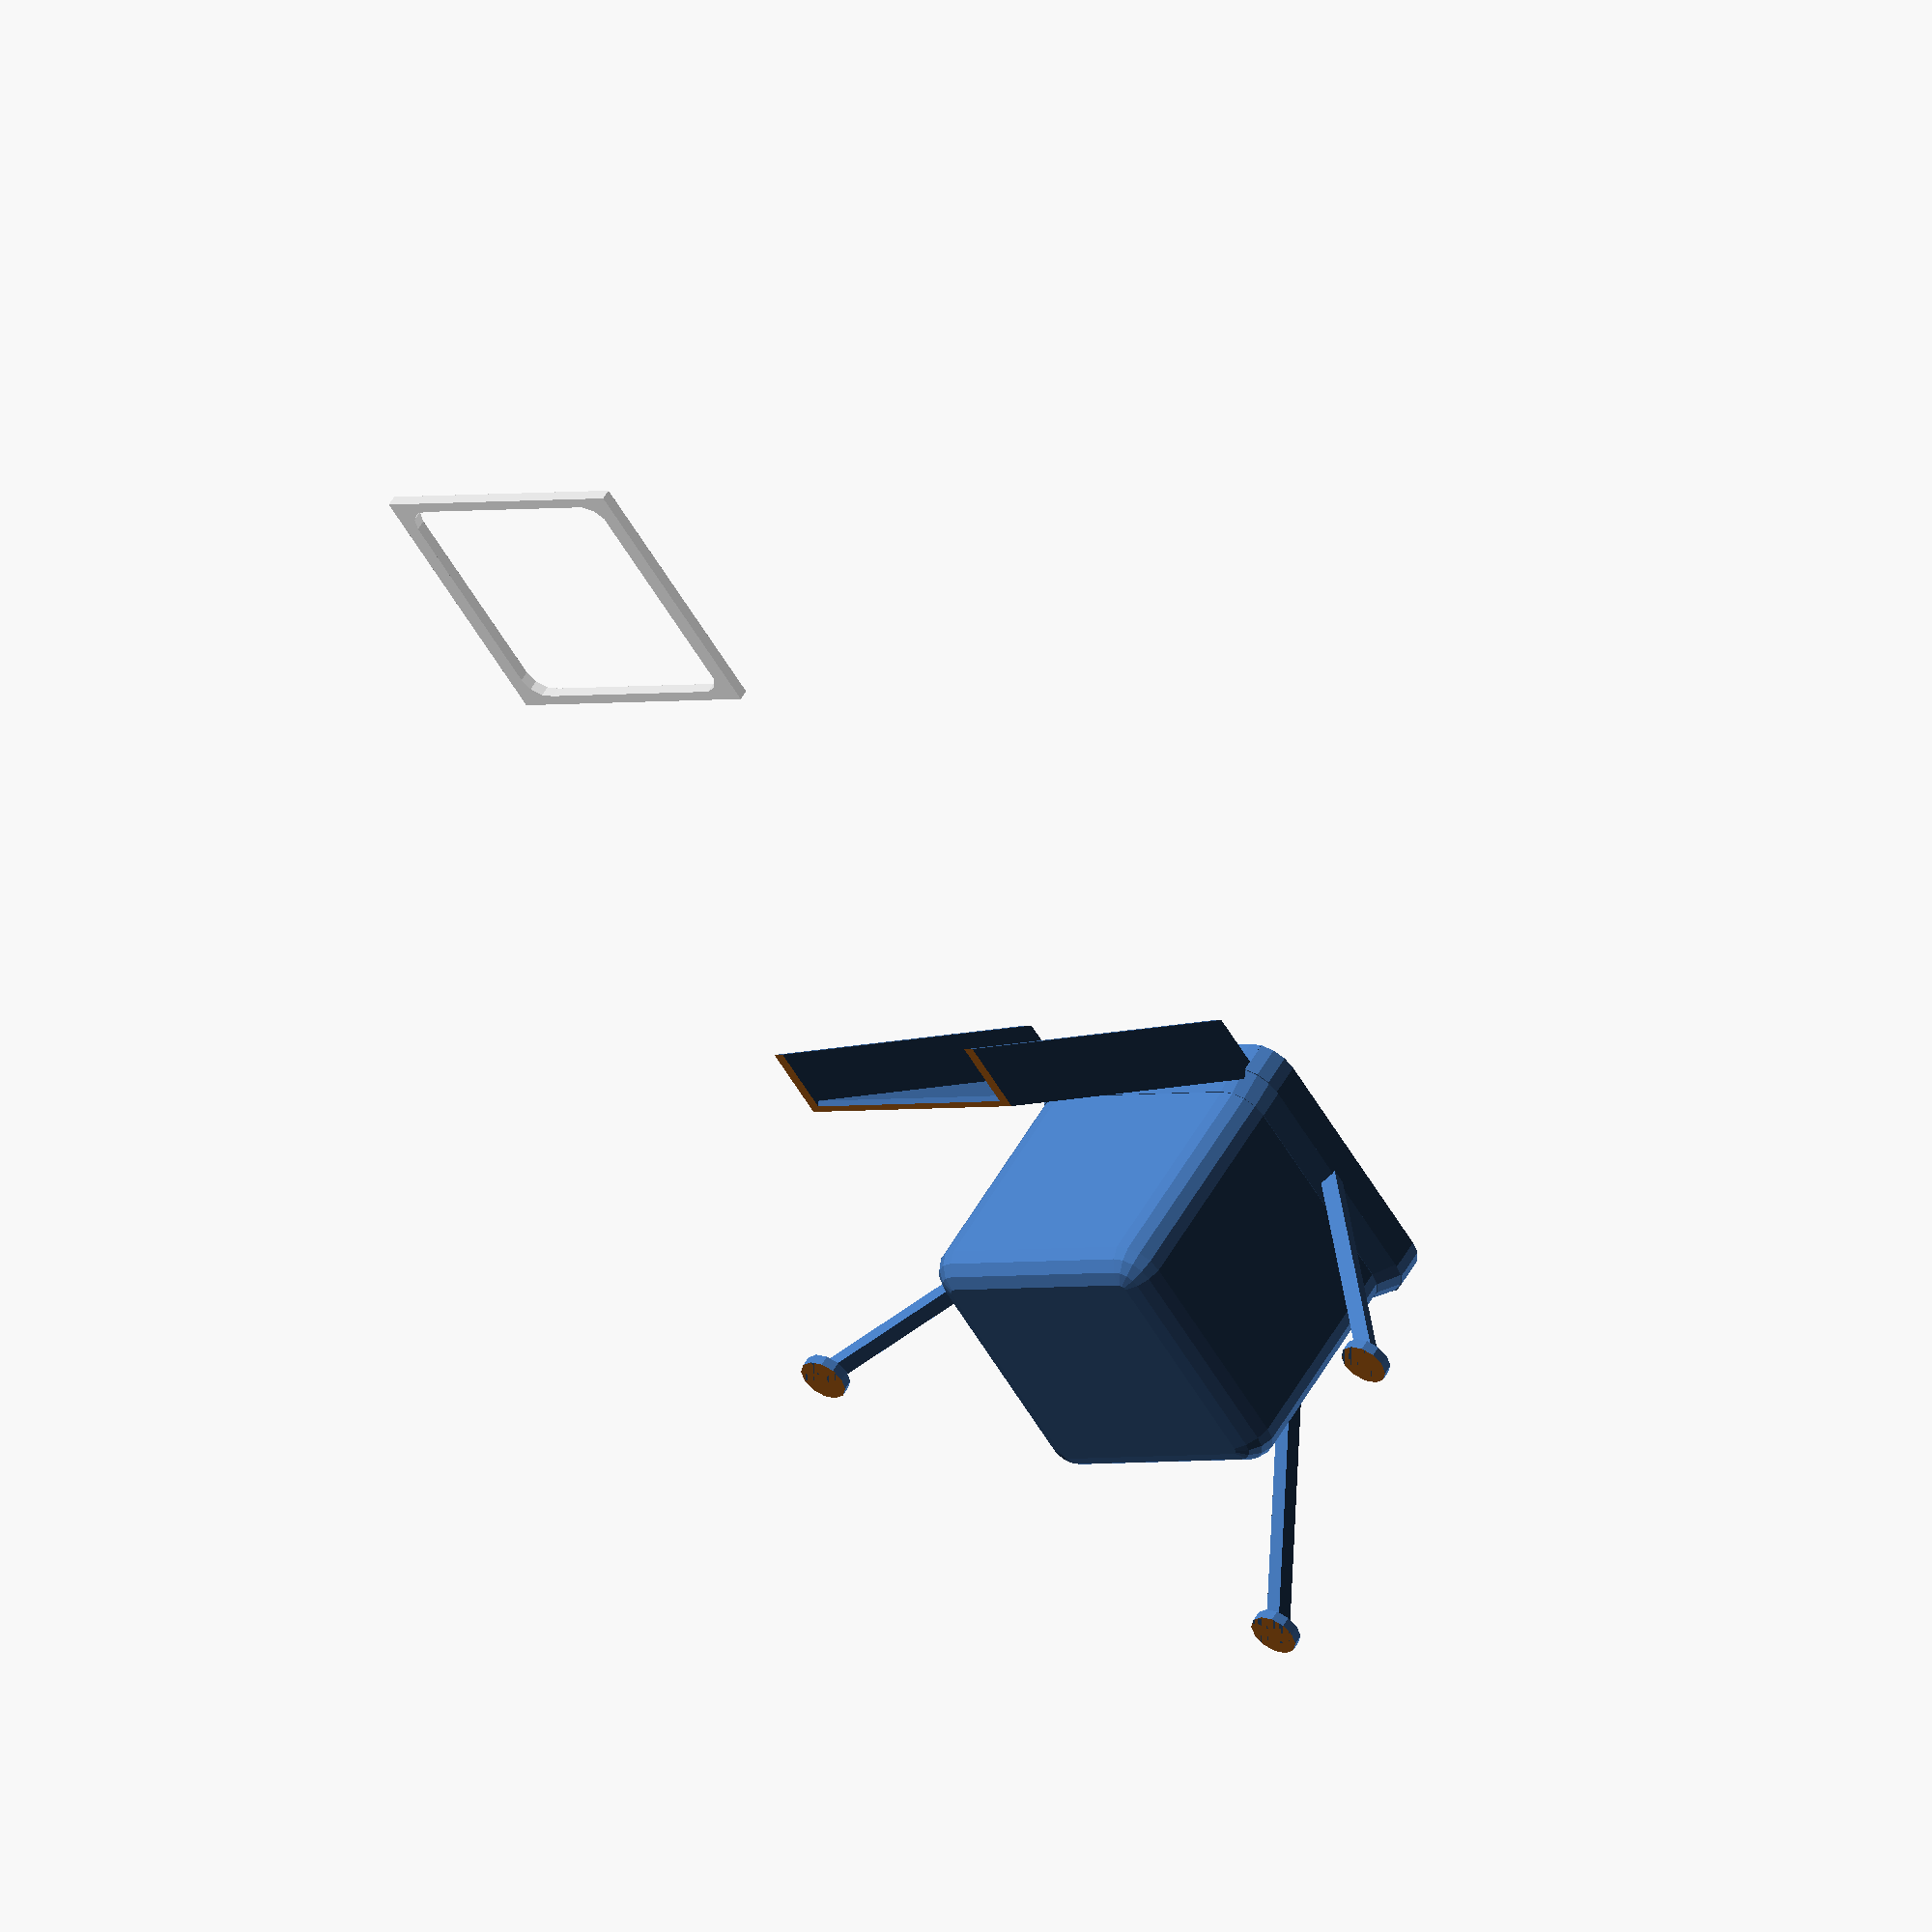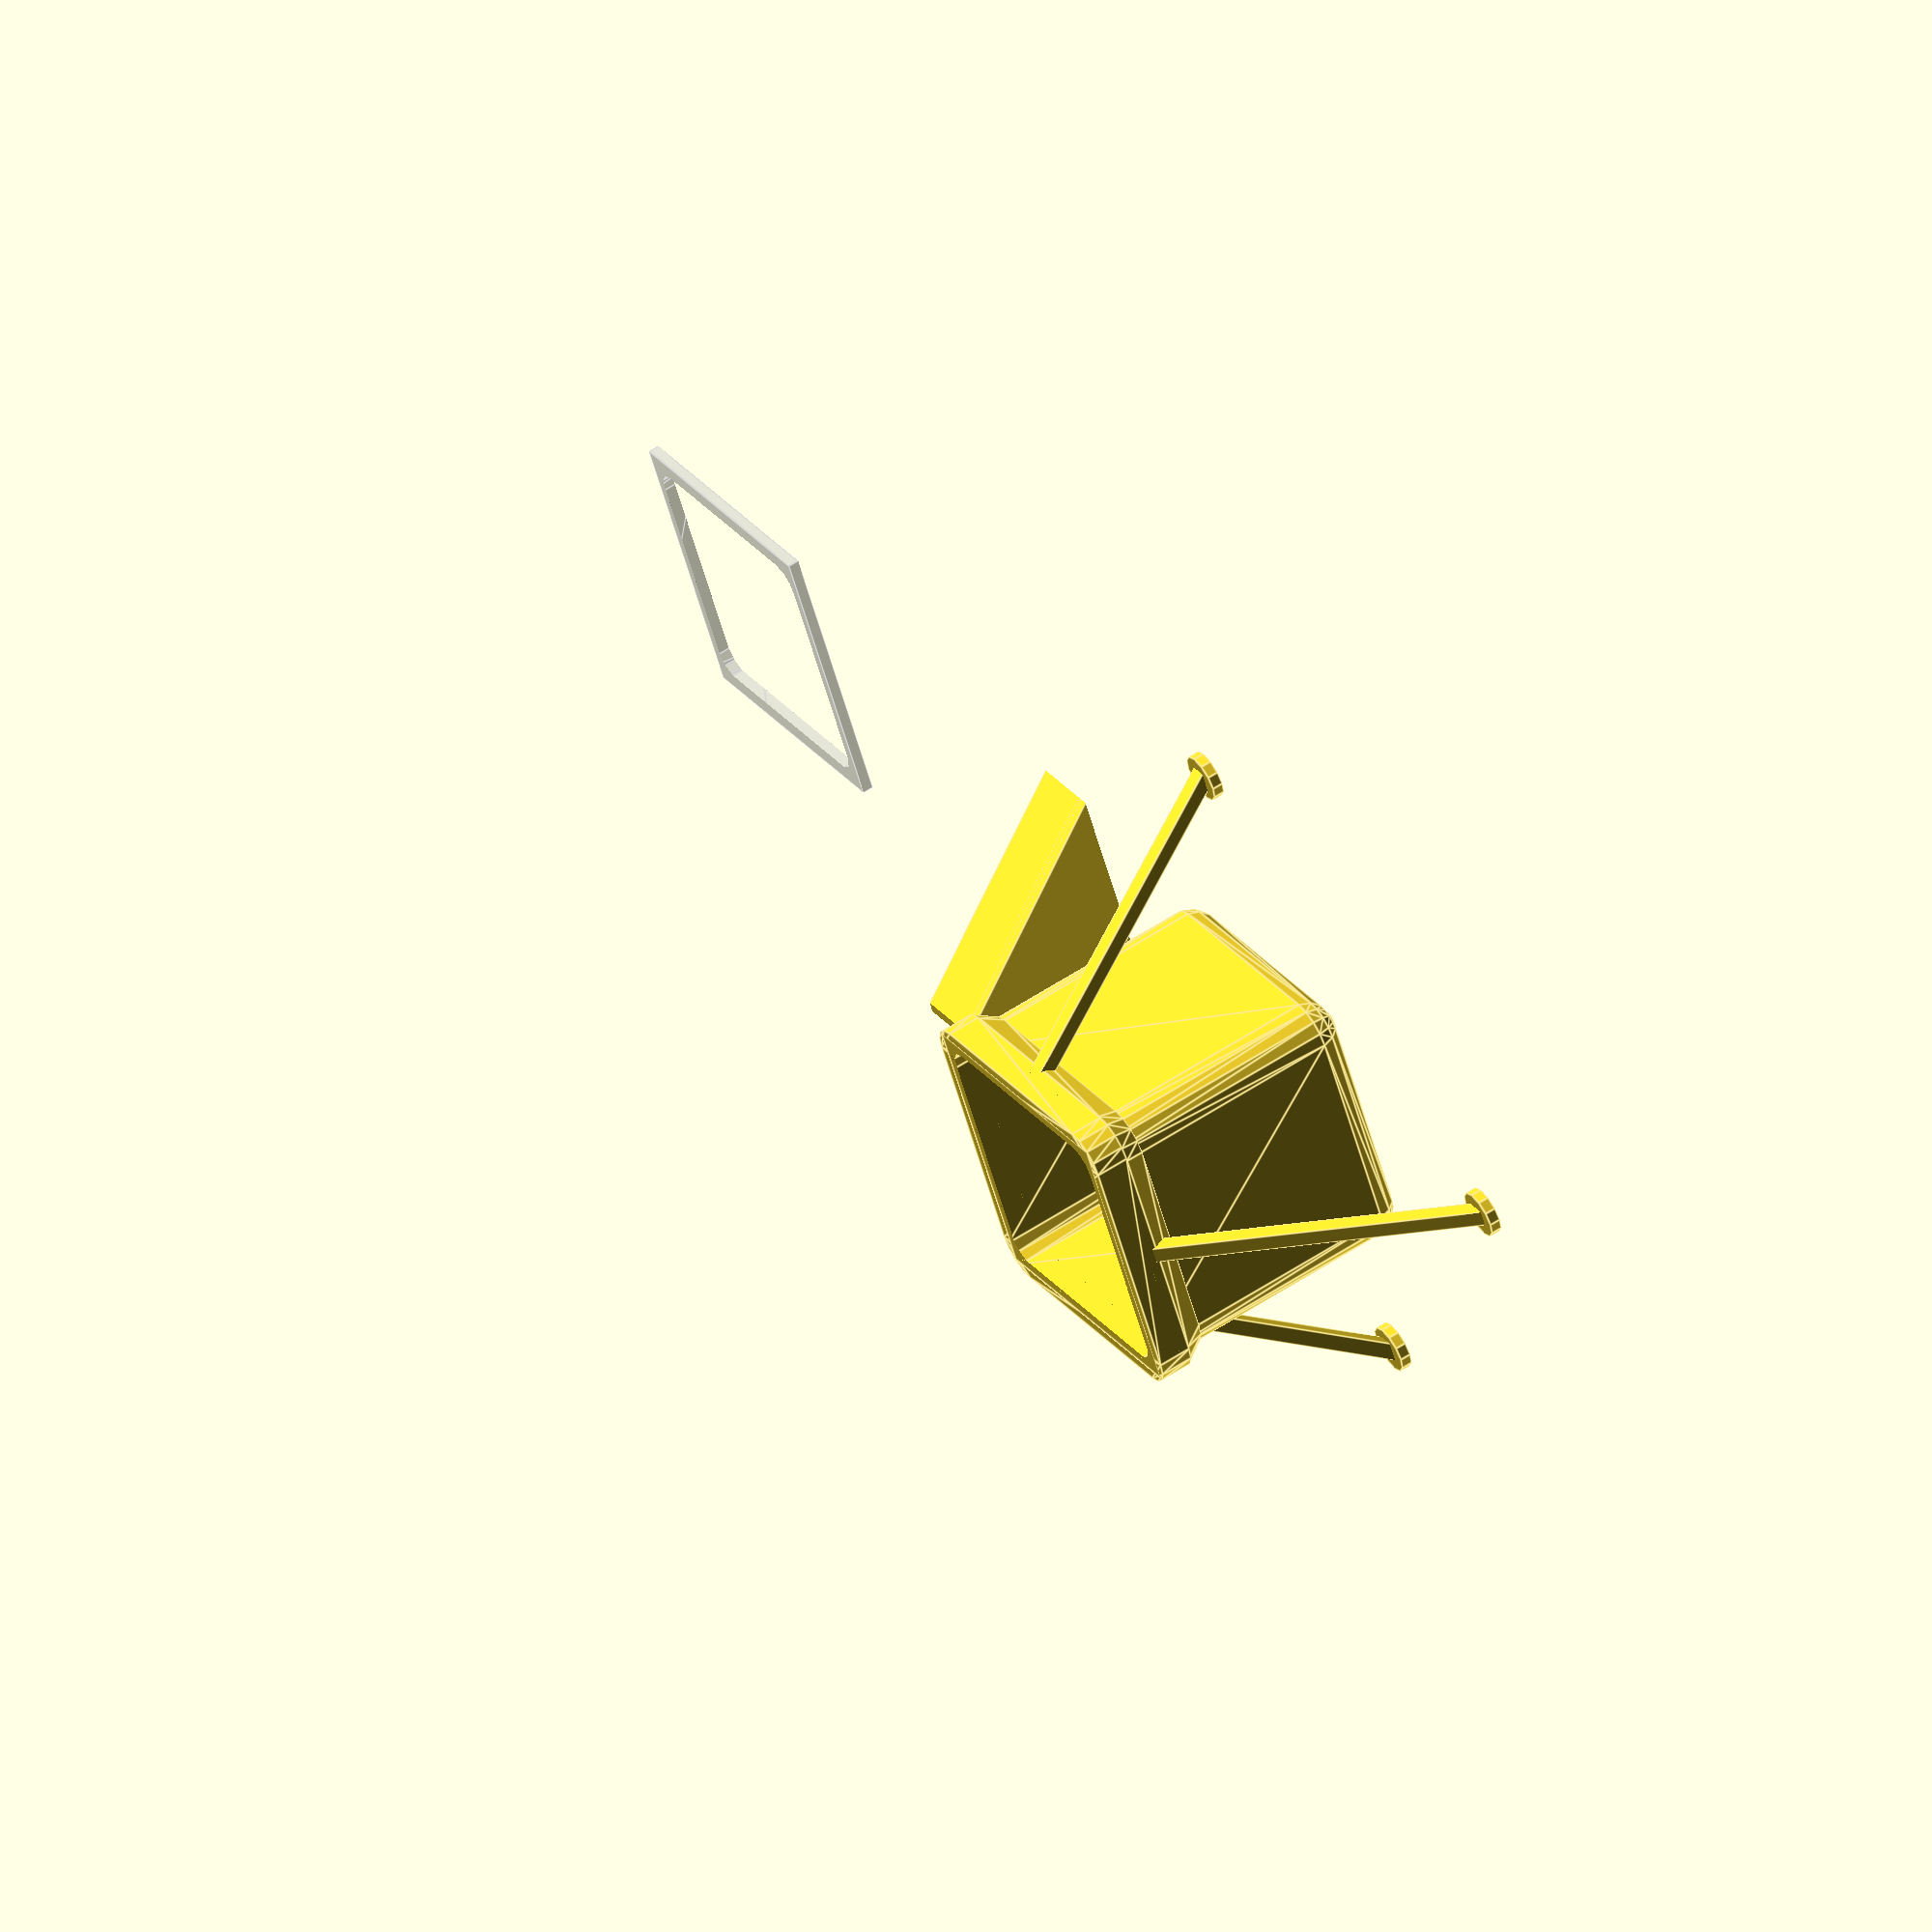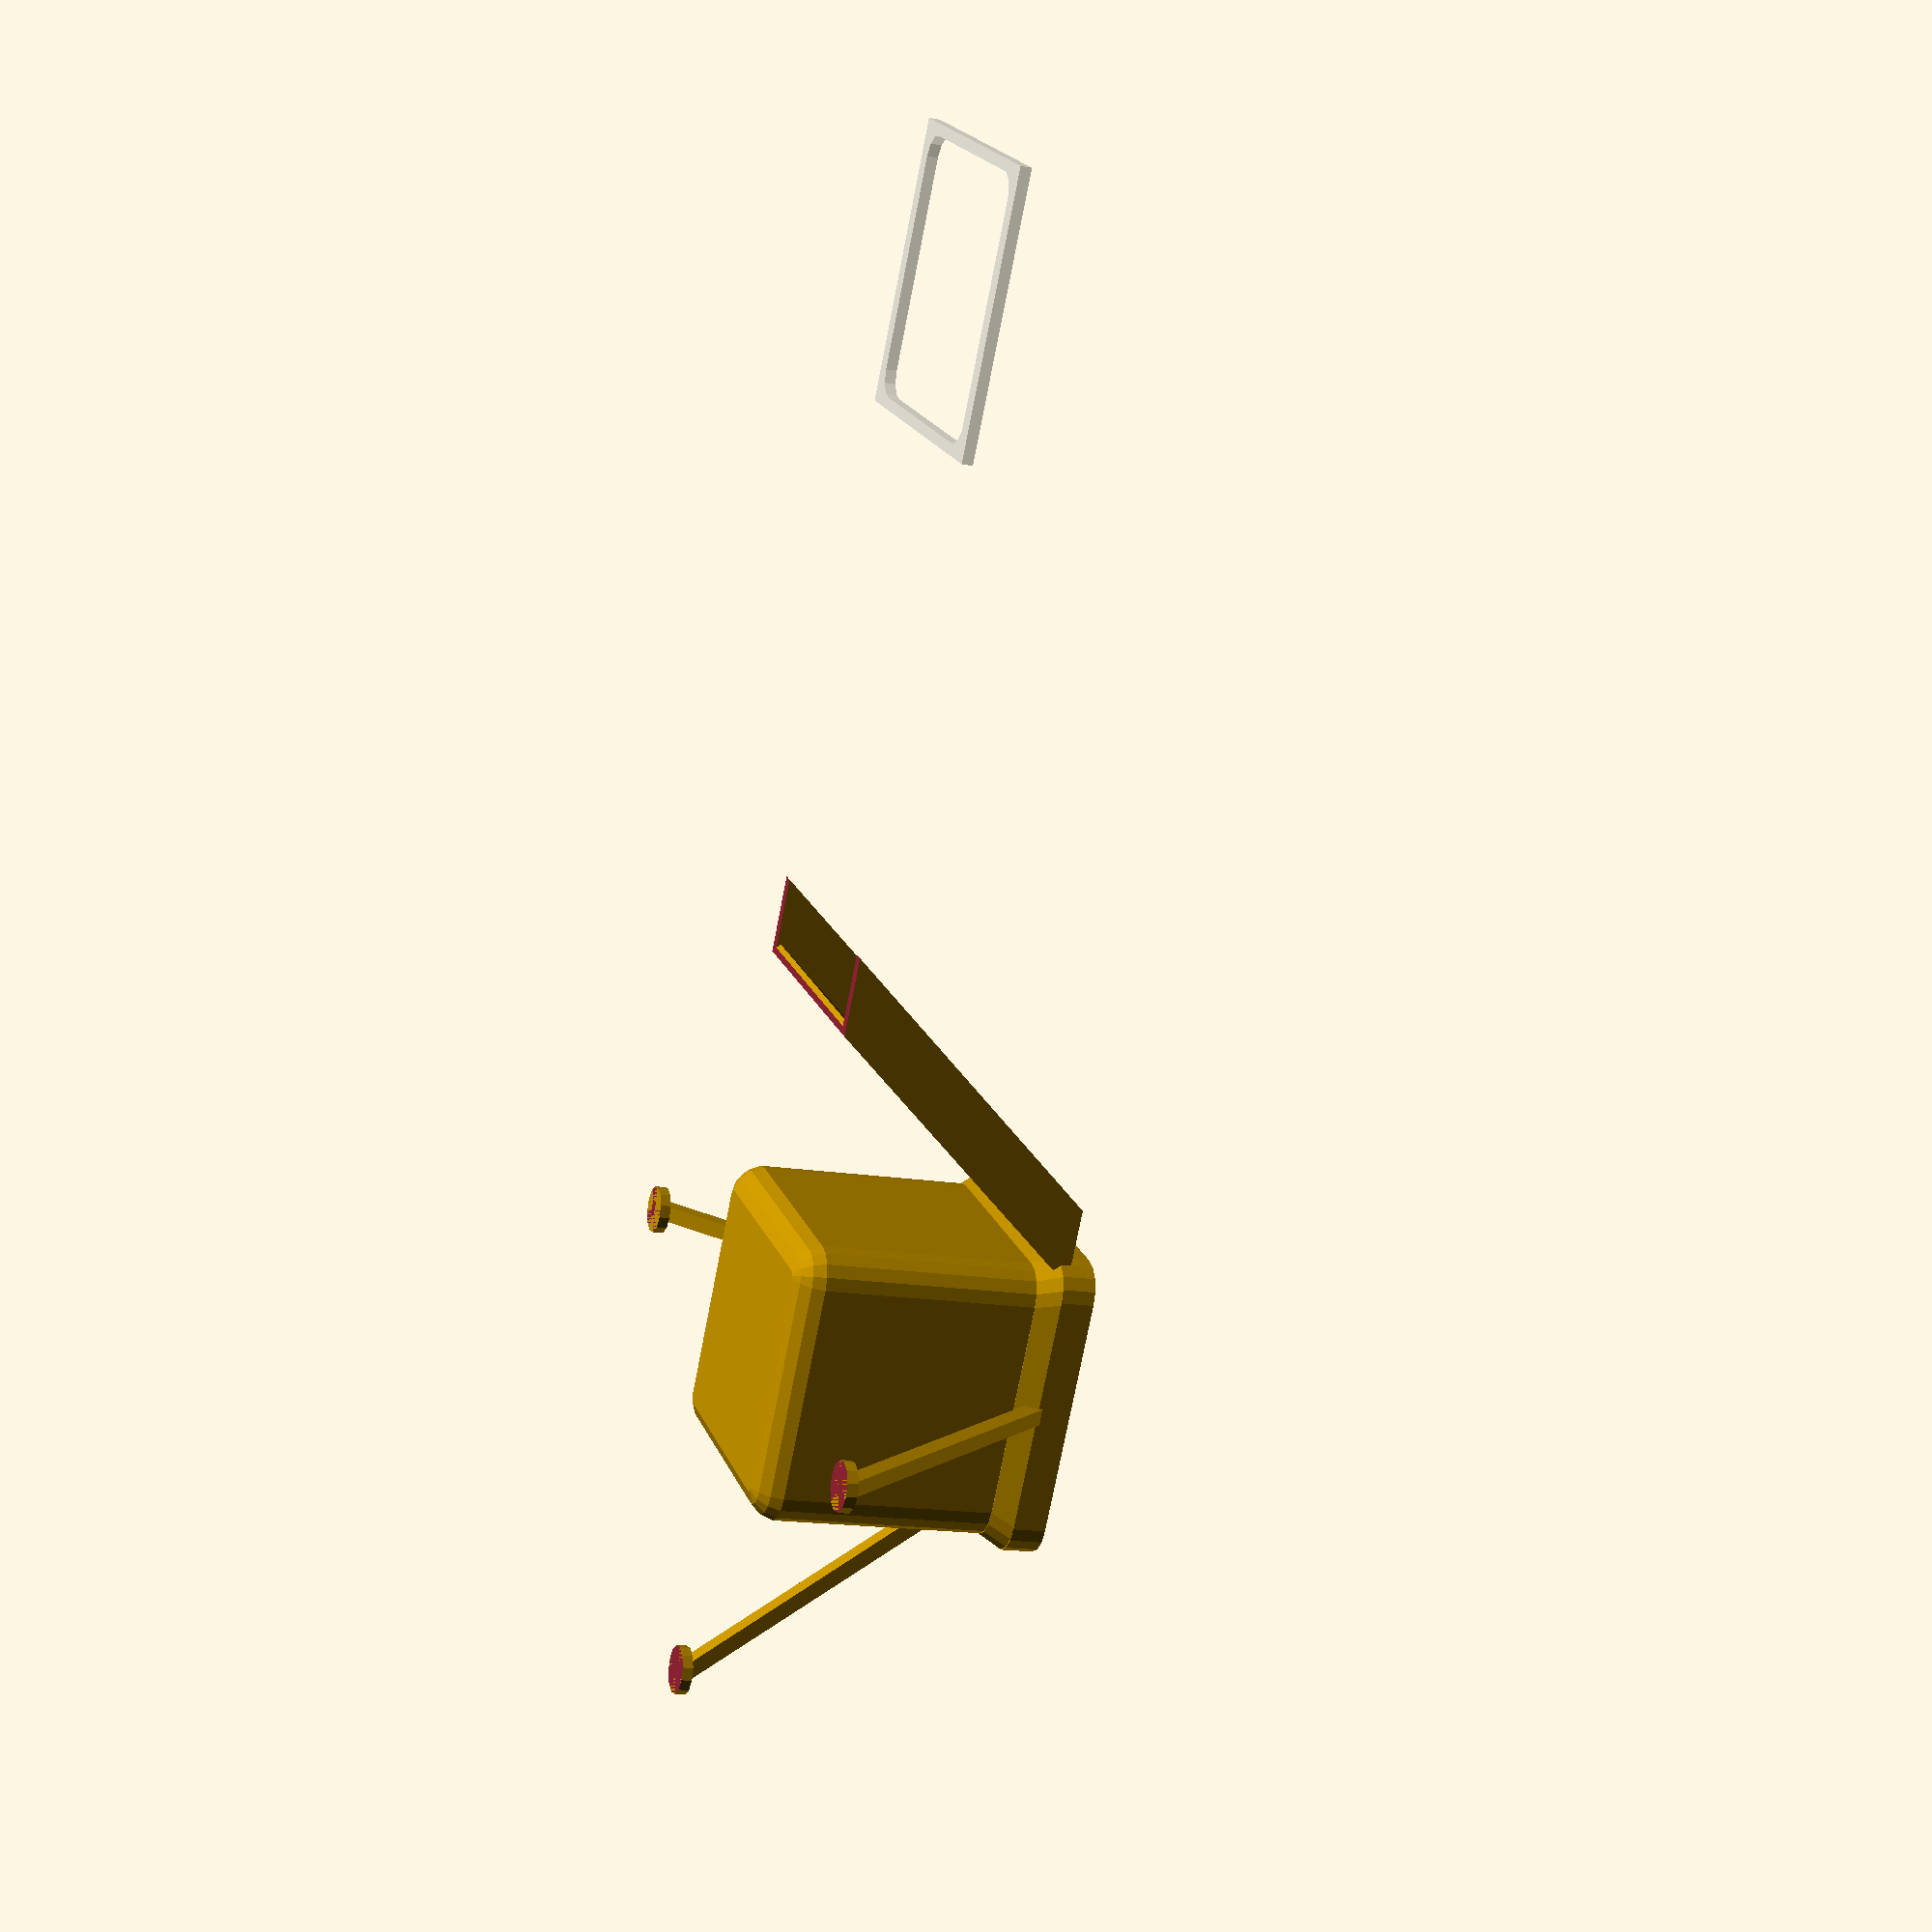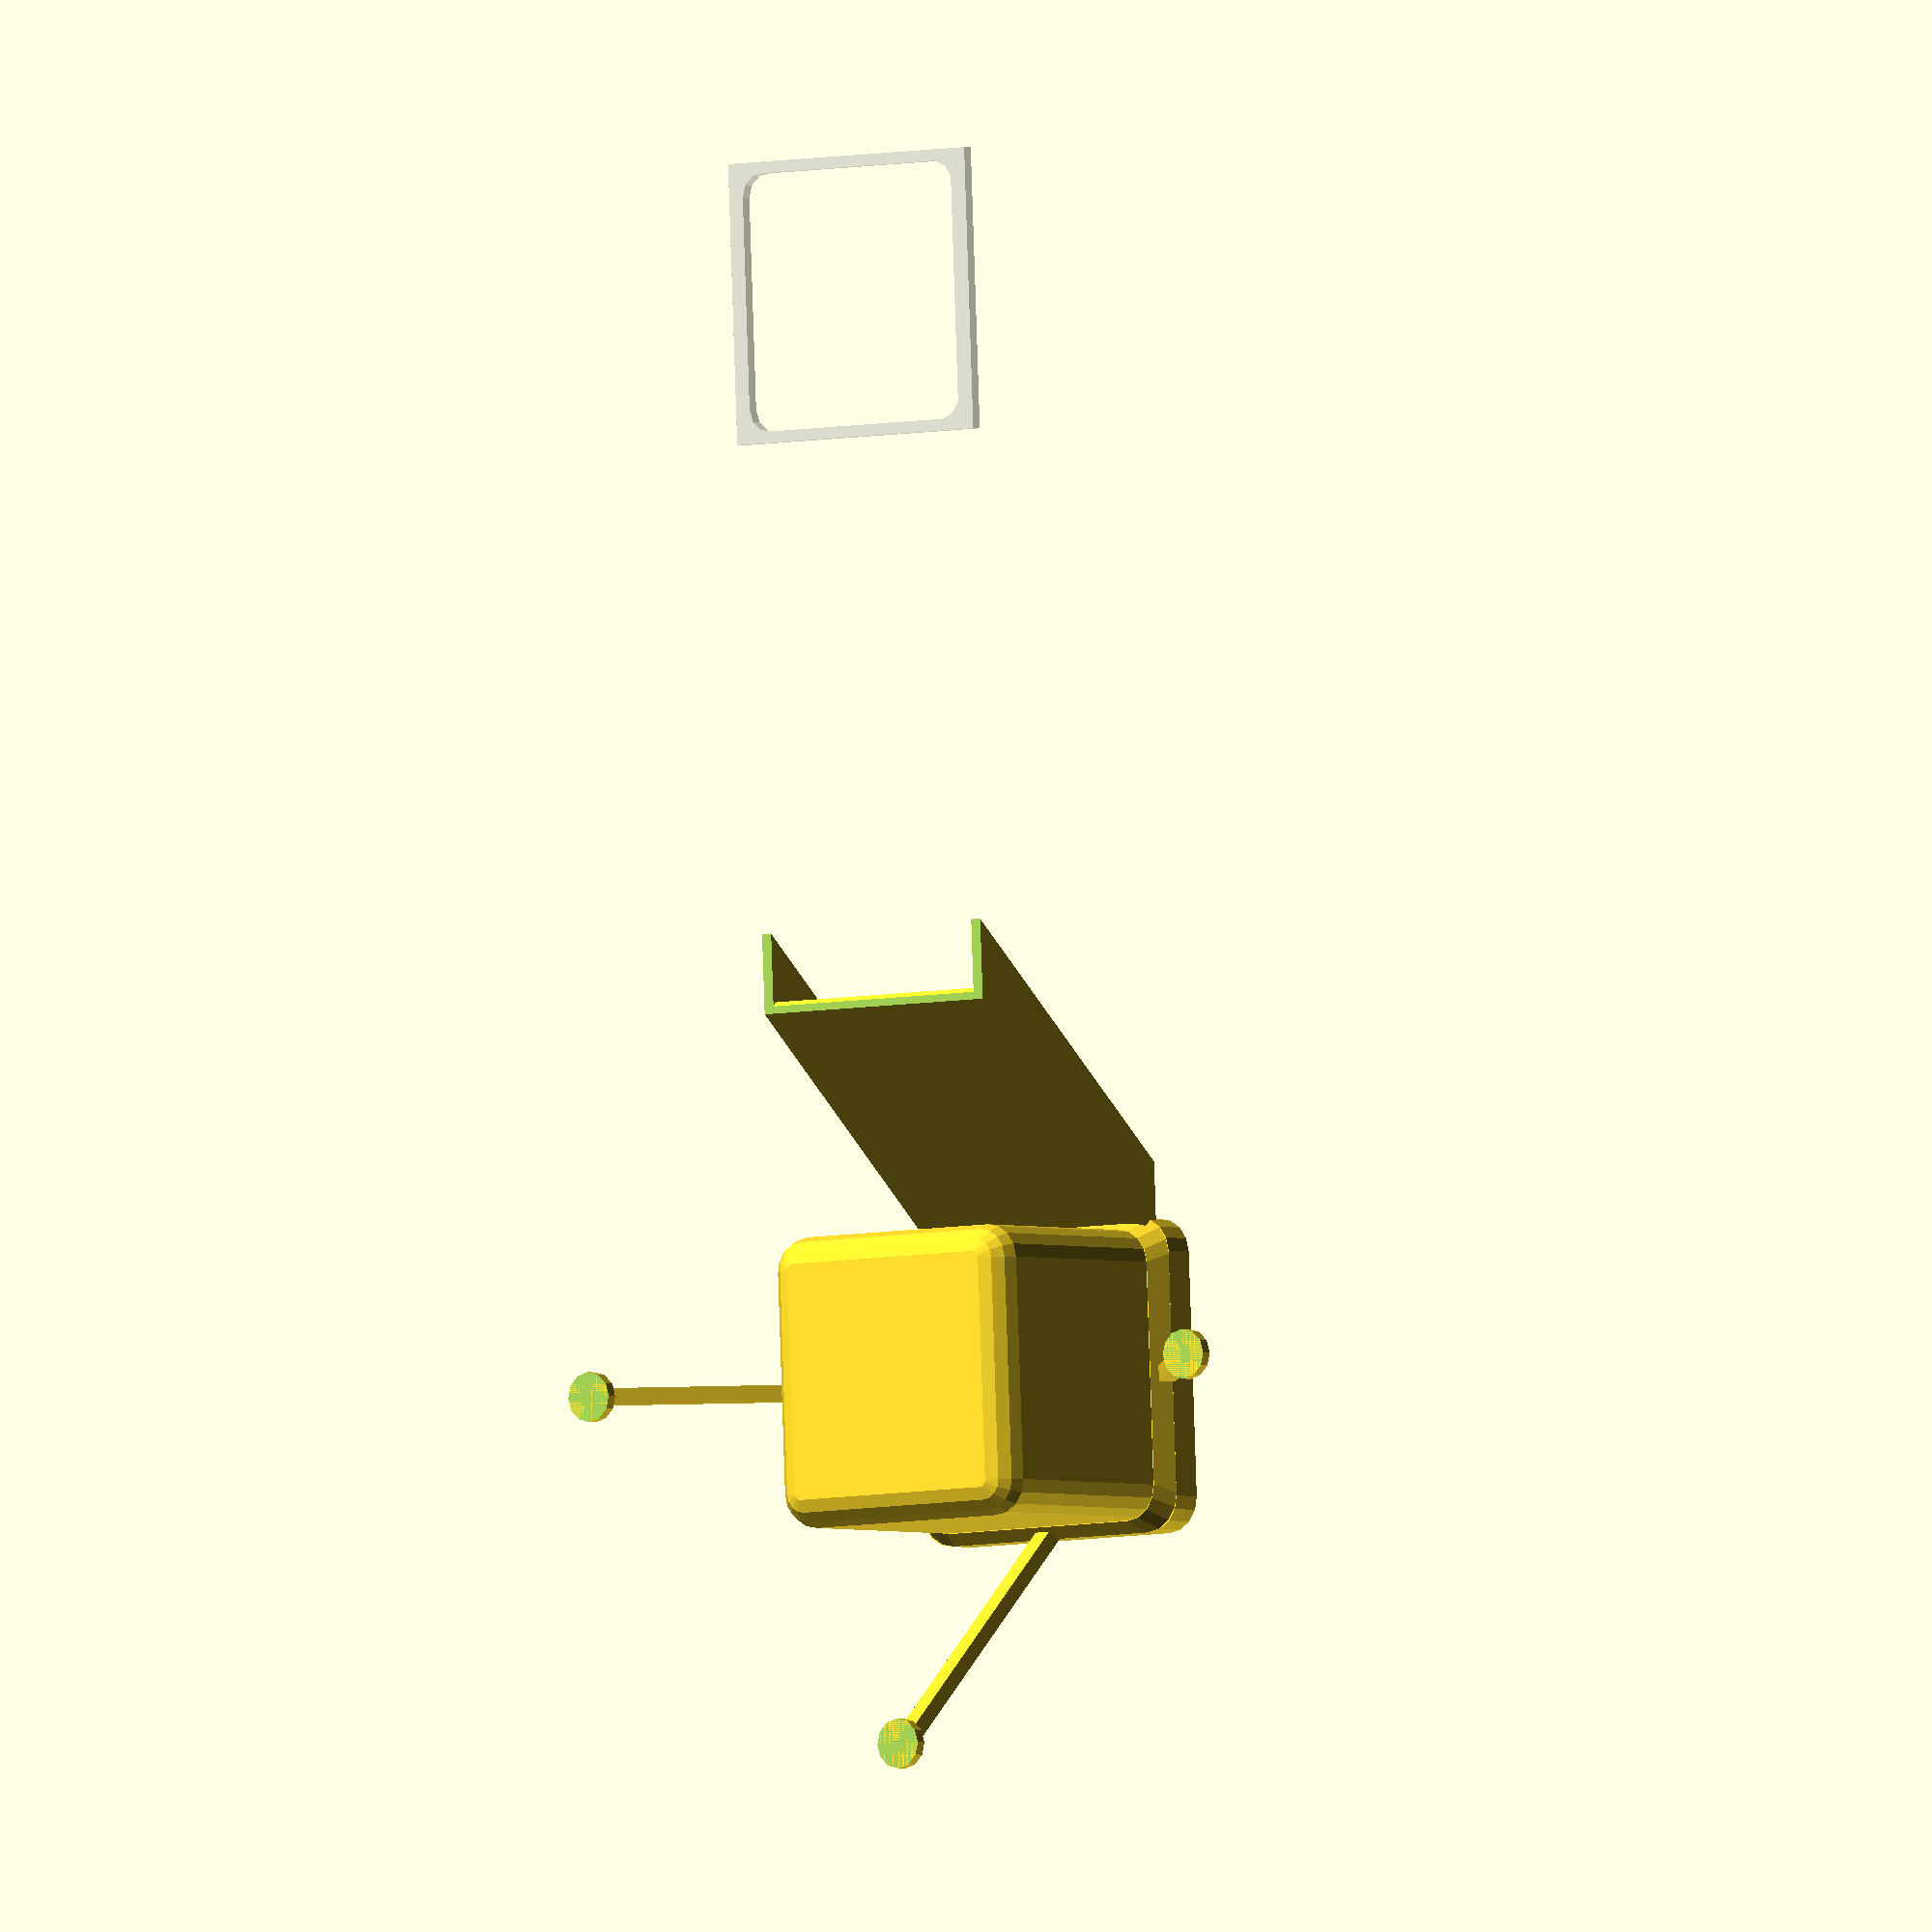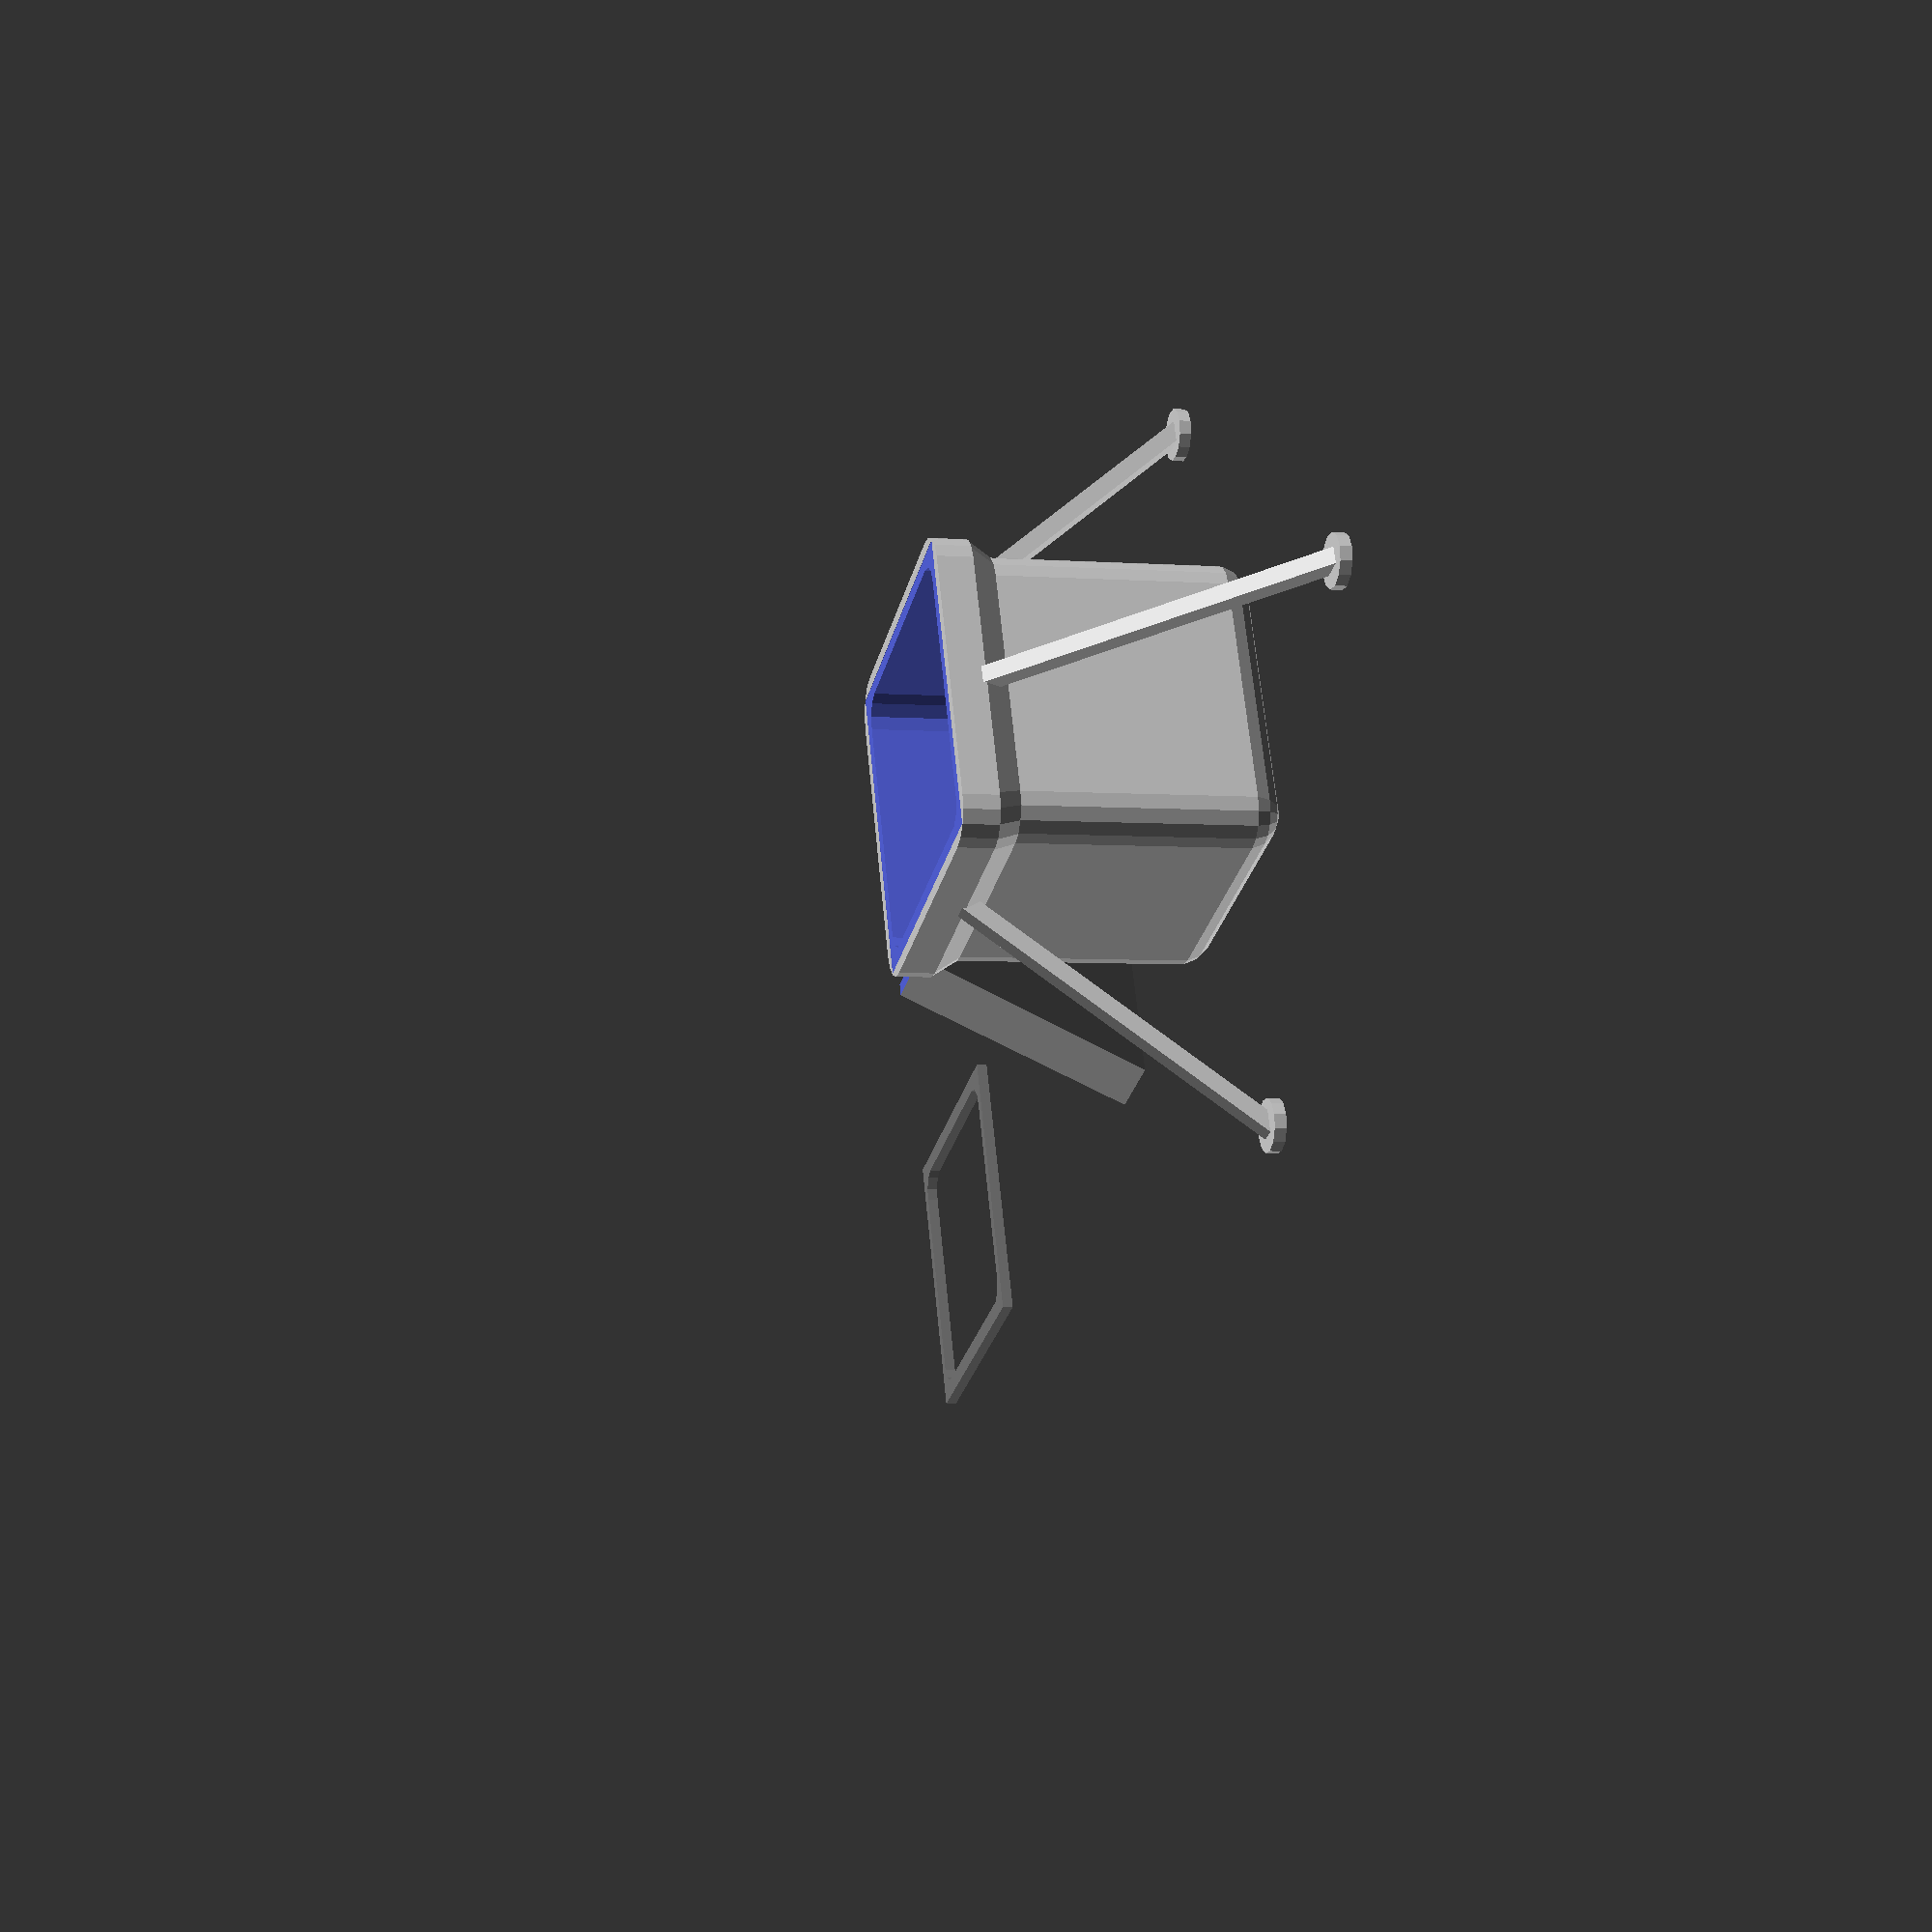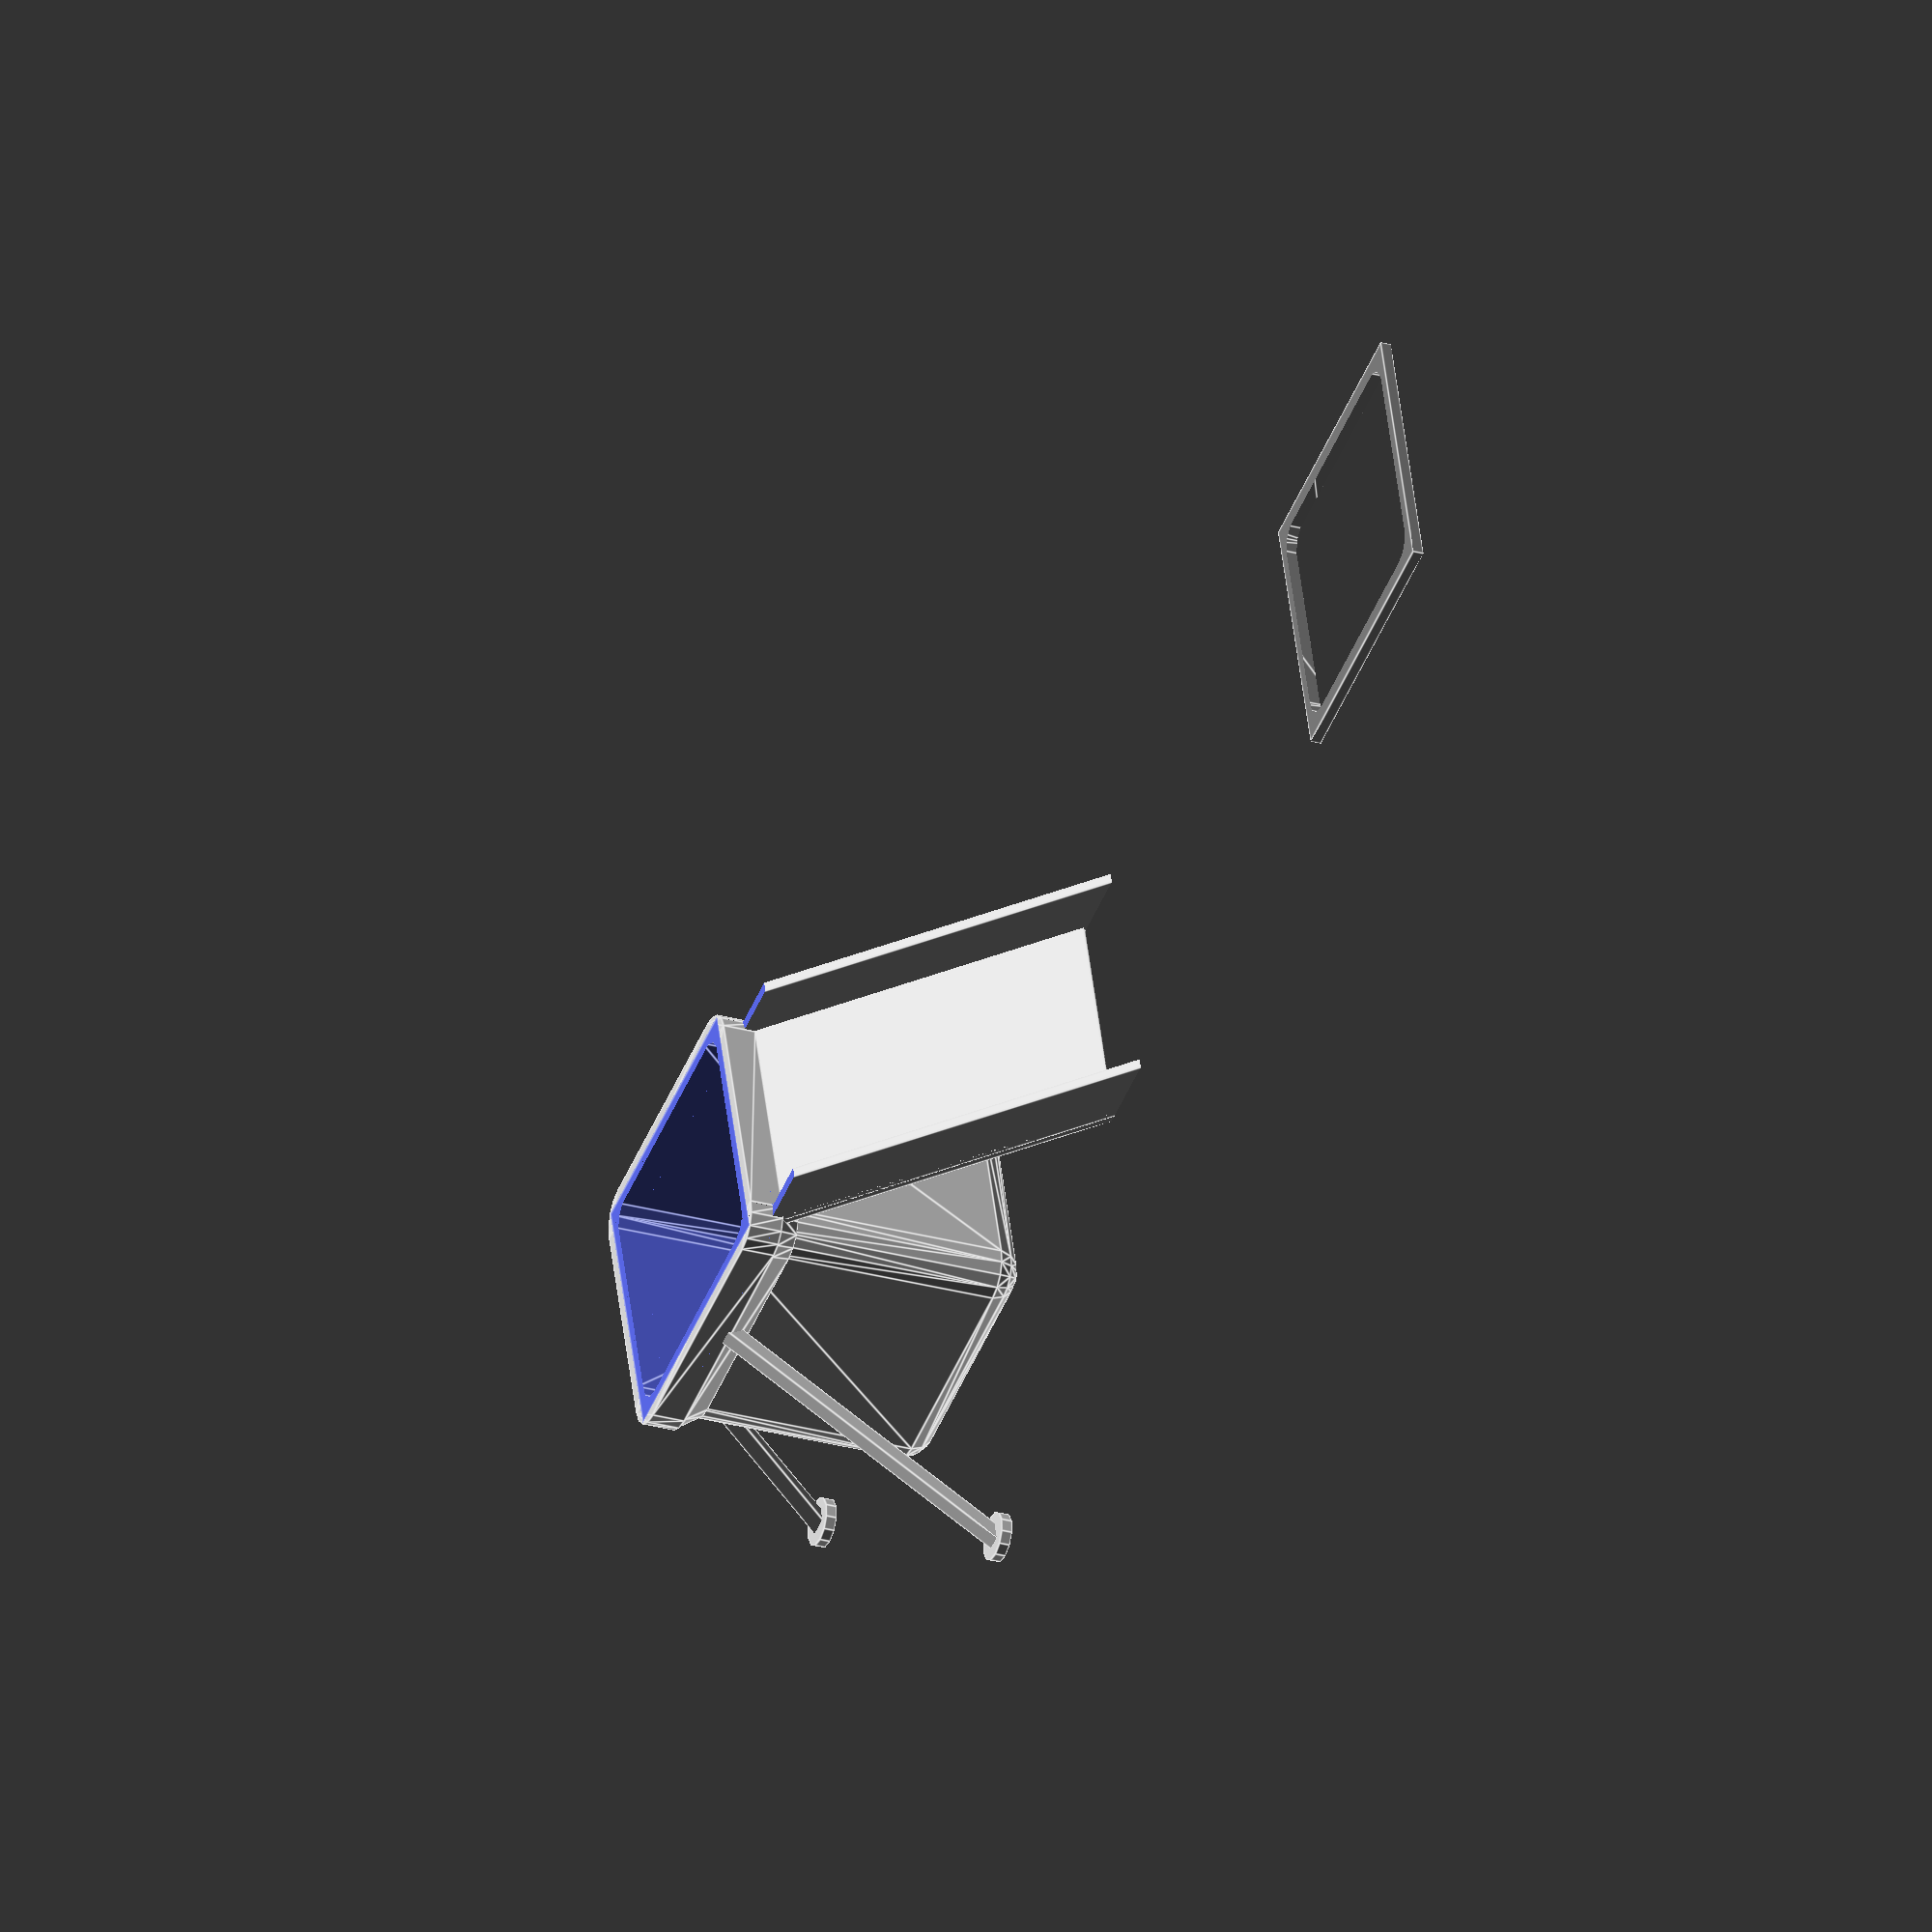
<openscad>
// -*- mode: SCAD ; c-file-style: "ellemtel" ; coding: utf-8 -*-
//
// Tea portioner
//
// © 2017 Roland Sieker <ospalh@gmail.com>
// Licence: CC-BY-SA 4.0
// Using material (or inspirations) by
//  Soren_Furbo (https://www.thingiverse.com/thing:43899/)
//

// How many cm³ (ml) for one portion
volume = 55;

// Don’t
use_american_customary_units = false;

// Add three extra feet on the sides without the chute
add_feet = true;

// Should be a multiple of your nozzle diameter
wall_thickness = 1.6; // [1.2, 1.5, 1.6, 1.8]

module end_customizer()
{
   // This is a dummy module so stop users messing with the values below.
}


// TODO: labels
// TODO²: Braile labels
// label_style = 1; [0:No label, 1:Raised Text, 2:Colored Text, 3:Braile];

v_cmm = volume * 1000;

// $fa=5;  // Fewer facets than standard

// π is still wrong. Even if we use the area of a circle below. Use τ.
tau = 2 * PI;

// Curvature of sides (Sphere radius)
roundness = 5;
inner_radius = roundness-wall_thickness;

droop_tolerance = 0.1;

leg_width = 2.4;
feet_angle = 50;  // Degrees
funnel_angle = 50;

// Crazy math to get the volume with the rounding right Basically we
// have V = l³ - lost_volume with lost volume = the fillets in the
// edges and corners, ½ (cube - sphere), and a bit, depending on l,
// (square rod - cylinder), with no l² term.
// Transformed to 0 = l³ + al + b, plugged into Wolfram Alpha, put in
// here.
a = -8*(4-tau/2)*inner_radius*inner_radius;
b = -v_cmm +
      ((4-tau/3) -12 * (4 - tau/2)) * inner_radius*inner_radius*inner_radius;
// echo(a);
// echo(b);
// The solution of x³+ax+b=0, accordinrg to Wolfram alpha
cube_root_bit = pow(sqrt(3) * sqrt(4*a*a*a + 27*b*b) - 9*b, 1/3);
inner_box_dimension = cube_root_bit / (pow(2, 1/3) * pow(3, 2/3)) -
   pow(2/3, 1/3) * a / cube_root_bit;
// echo(inner_box_dimension);
// echo(pow(v_cmm,1/3));
// Quck tests showed reasonable values, so i’ll keep this version
// until somebody spots an error.

// End crazy math.

some_distance = 4 * inner_box_dimension;


if (use_american_customary_units)
{
   how_rude();
}
else
{
   //translate([some_distance,0,0])
   {
      measure();
      feet_and_chute();
   }
   translate([0,some_distance,0]){
   %funnel();
   }
}

module how_rude()
{
   linear_extrude(height = 0.5) {
      text(text="Please visit", size=5);
      translate([0,-5,0])
      {
         text(text="metric4us.com", size=5);
      }
   }
}

// Length of the inner cube
icl_xy = inner_box_dimension - 2 * inner_radius;
// Measure shell dimension
icl_z = inner_box_dimension - inner_radius;
msd = inner_box_dimension + 2*wall_thickness;


module measure()
{
   // The precisely shaped box

   icl_z_plus =  icl_z + 2*wall_thickness+droop_tolerance;
   translate([0,0,icl_z_plus/2+roundness])
   {
      difference()
      {
         union()
         {
            minkowski()
            {
               // This is the outer shell
               cube([icl_xy, icl_xy, icl_z_plus], center=true);
               sphere(roundness);
            }
            // The thicker walls at the top
            delta_x = (inner_box_dimension +4*wall_thickness)/
               (inner_box_dimension + 2*wall_thickness);
            translate([0,0,icl_z/2-4*wall_thickness])
            {
               linear_extrude(height=2*wall_thickness,scale=delta_x)
               {
                  offset(r=roundness)
                  {
                     square([icl_xy,icl_xy],center=true);
                  }
               }
            }
            translate([0,0,icl_z/2-2*wall_thickness])
            {
               linear_extrude(height=3*wall_thickness+droop_tolerance)
               {
                  offset(r=roundness)
                  {
                     square([icl_xy+2*wall_thickness,icl_xy+2*wall_thickness],center=true);
                  }
               }
            }
         }
         minkowski()
         {
            // This is the main hollow shell
            cube([icl_xy, icl_xy, icl_z_plus], center=true);
            sphere(inner_radius);
         }
         // Cut off the top. A big enough cube. important is the
         // lower face height.
         translate([-msd/2,-msd/2,icl_z_plus/2])
         {
            cube([msd,msd,2*roundness]);
         }
      }

   }

}

module feet_and_chute()
{
   // The length were done by hand, rather than
   // calculated. looks good, is good enough.
   w = inner_box_dimension + 4*wall_thickness;
   h = inner_box_dimension + wall_thickness;
   l = h / sin(feet_angle);
   p = l * cos(feet_angle);
   o = w/2 + p/2 - leg_width;
   difference()
   {
      union()
      {
         if (add_feet)
         {
            rotate([0,0,-90])
            {
               translate([0,-o, h/2])
               {
                  rotate(a=[feet_angle, 0, 0])
                  {
                     cube([leg_width, l, leg_width], center=true);
                  }
               }
               translate([0,-o-p/2+leg_width/2,wall_thickness/2])
               {
                  cylinder(r=1.5*leg_width,h=wall_thickness,center=true);
               }
            }

            translate([0,-o, h/2])
            {
               rotate(a=[feet_angle, 0, 0])
               {
                  cube([leg_width, l, leg_width], center=true);
               }
            }
            translate([0,-o-p/2+leg_width/2,wall_thickness/2])
            {
               cylinder(r=1.5*leg_width,h=wall_thickness,center=true);
            }
            rotate([0,0,90])
            {
               translate([0,-o, h/2])
               {
                  rotate(a=[feet_angle, 0, 0])
                  {
                     cube([leg_width, l, leg_width], center=true);
                  }
               }
               translate([0,-o-p/2+leg_width/2,wall_thickness/2])
               {
                  cylinder(r=1.5*leg_width,h=wall_thickness,center=true);
               }

            }
         }
         rotate([0,0,180])
         {
            translate([0,-o, h/2])
            {
               rotate(a=[feet_angle, 0, 0])
               {
                  cube([inner_box_dimension, l, wall_thickness], center=true);
                  translate([inner_box_dimension/2-wall_thickness/2,0,2.5*wall_thickness])
                  {
                     cube([wall_thickness, 2*l, 5*wall_thickness], center=true);
                  }
                  translate([-inner_box_dimension/2+wall_thickness/2,0,2.5*wall_thickness])
                  {
                     cube([wall_thickness, 2*l, 5*wall_thickness], center=true);
                  }
               }
            }
         }

      }
      // Honking big boxes to cut off too large stuff
      translate([0,0,-10*inner_box_dimension])
      {
         cube(20*inner_box_dimension,center=true);
      }
      translate(
         [0,0,10*inner_box_dimension + inner_box_dimension -
          inner_radius +roundness])
      {
         cube(20*inner_box_dimension,center=true);
      }
      cube([inner_box_dimension+wall_thickness/2,inner_box_dimension+wall_thickness/2,3*inner_box_dimension],center=true);
   }
}

module funnel()
{
   // First the base
   xl = inner_box_dimension+2*wall_thickness;
   yl = inner_box_dimension+wall_thickness;
   translate([0,0,0.5*wall_thickness])
   {
      difference(){
         difference()
         {
            cube([xl, yl, wall_thickness], center=true);
            minkowski()
            {
               // This is the main hollow shell
               cube([icl_xy-wall_thickness, icl_xy-wall_thickness, 5*wall_thickness], center=true);
               cylinder(r=inner_radius,h=5*wall_thickness);
            }
         }
      }
   }
}

</openscad>
<views>
elev=127.2 azim=213.7 roll=331.7 proj=o view=wireframe
elev=120.2 azim=62.9 roll=124.0 proj=o view=edges
elev=196.1 azim=146.8 roll=290.6 proj=p view=wireframe
elev=1.8 azim=2.3 roll=216.2 proj=o view=solid
elev=183.7 azim=66.7 roll=104.0 proj=p view=wireframe
elev=208.2 azim=253.0 roll=112.4 proj=o view=edges
</views>
